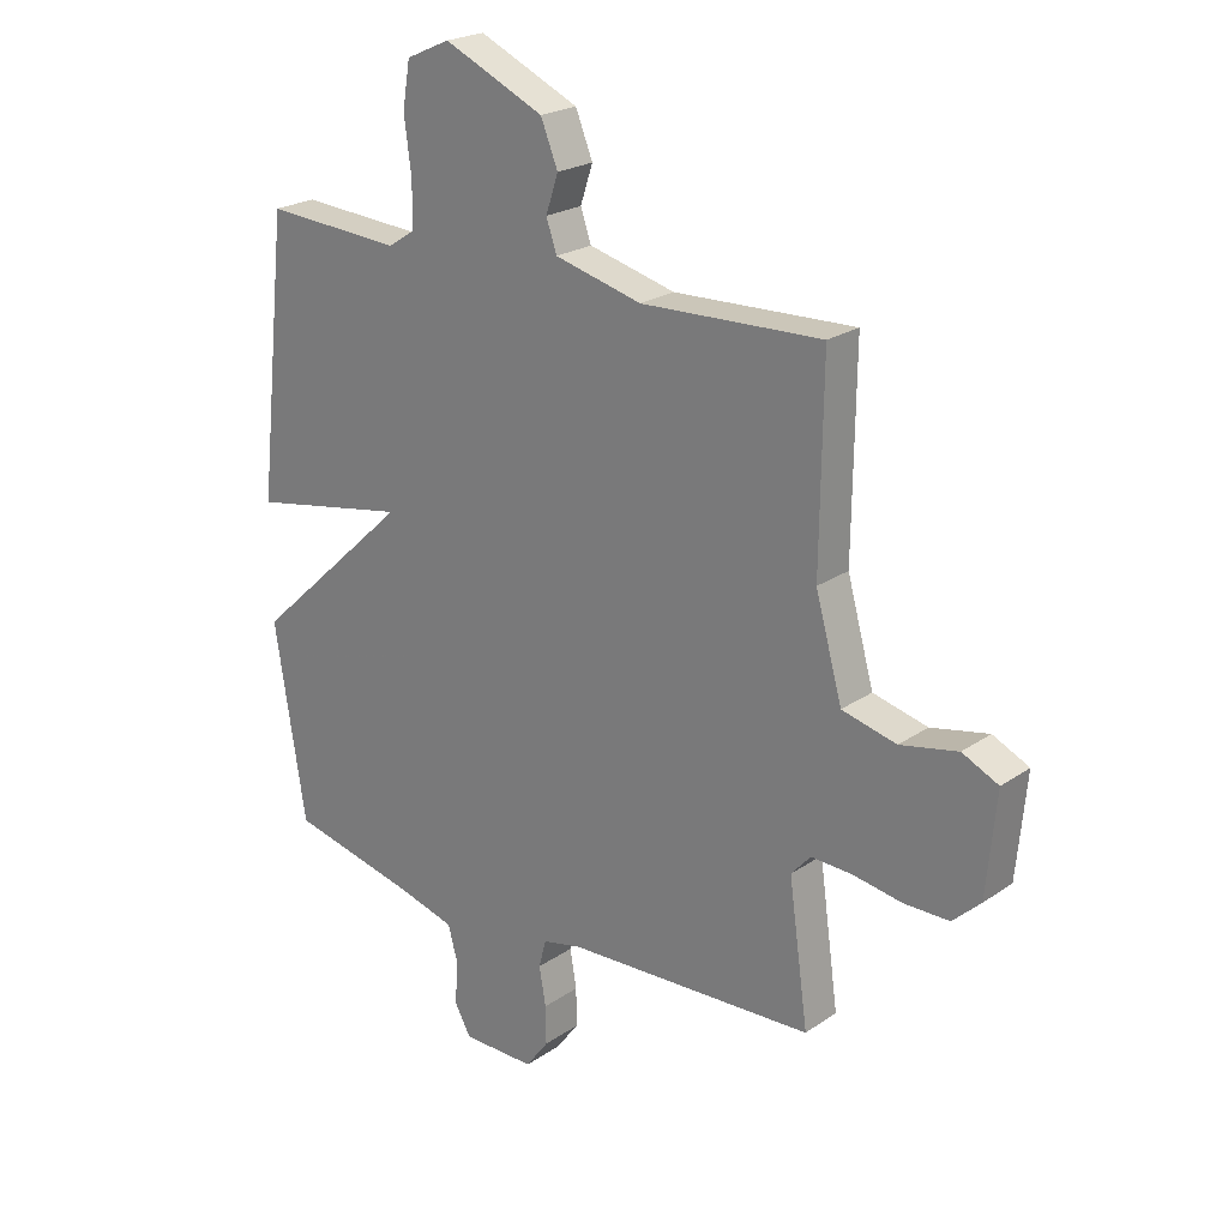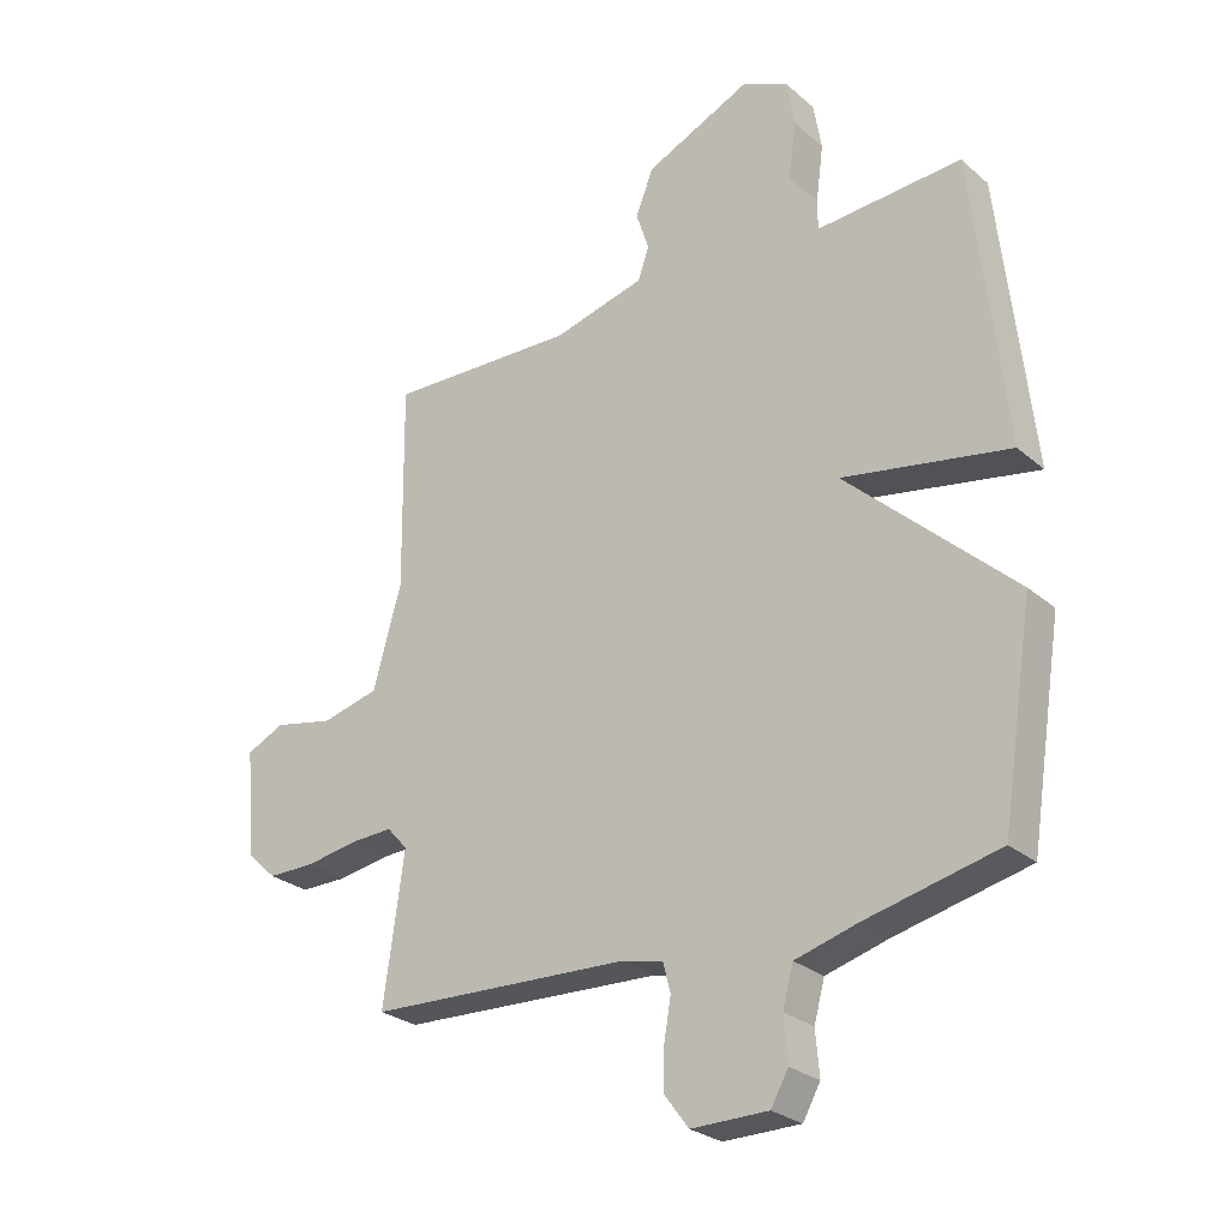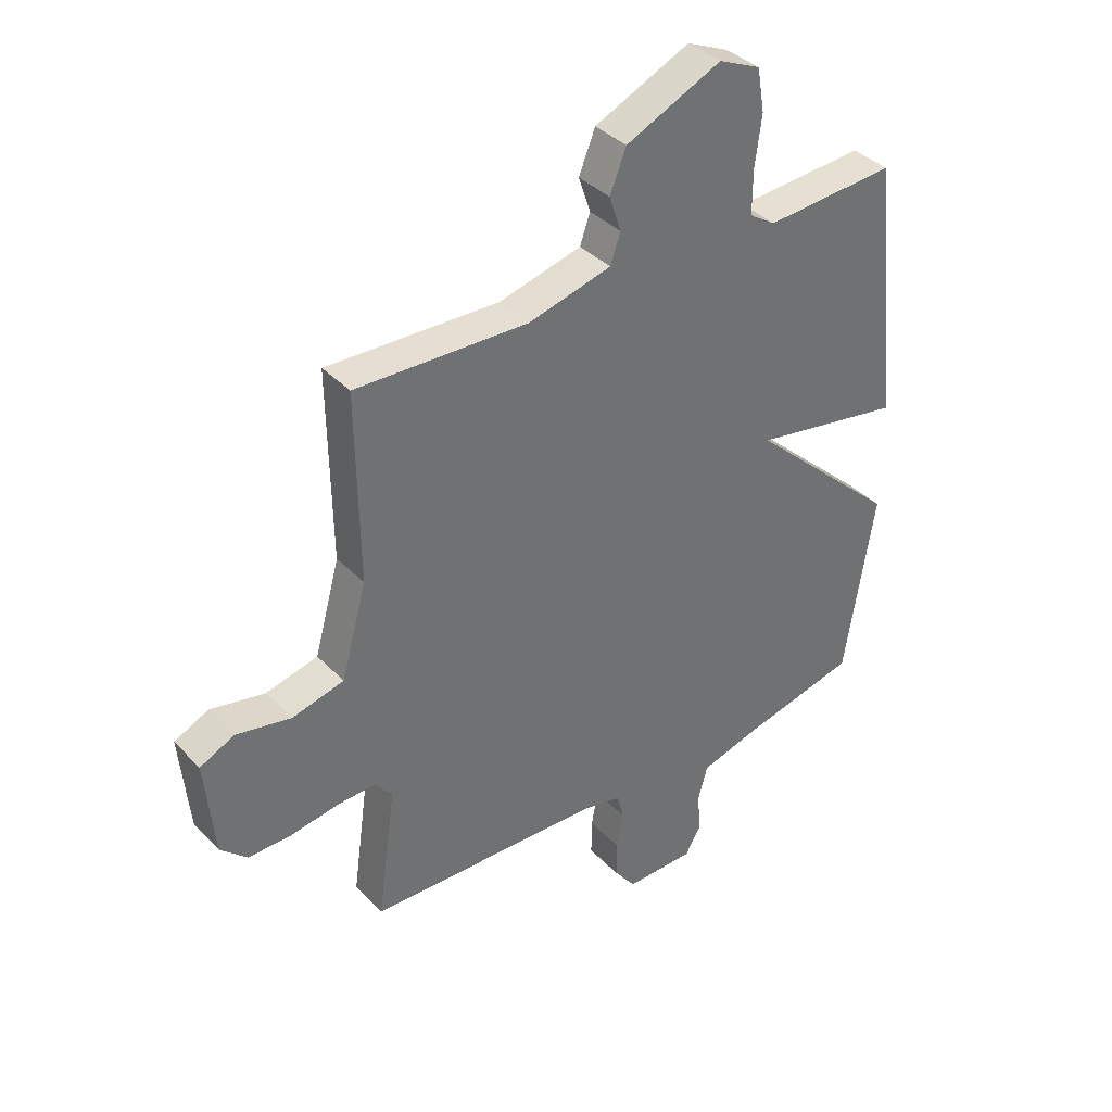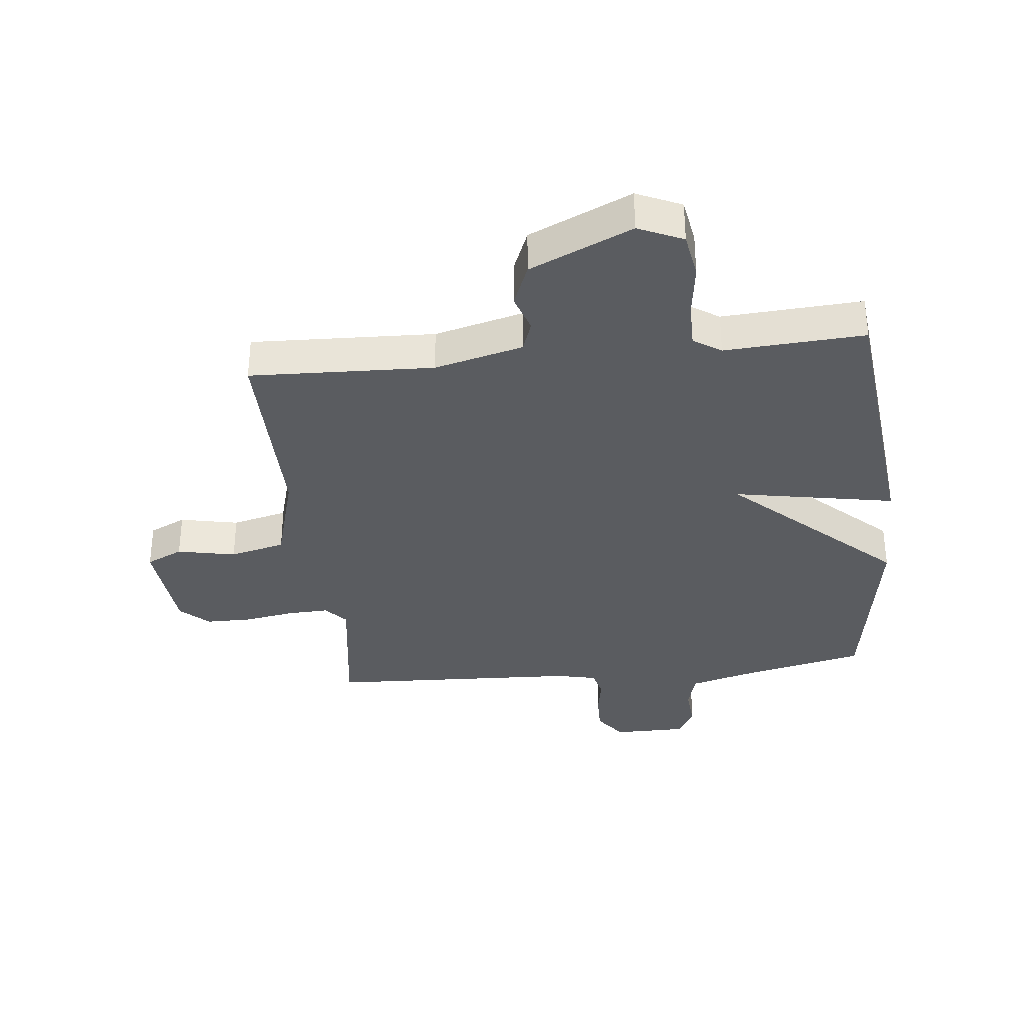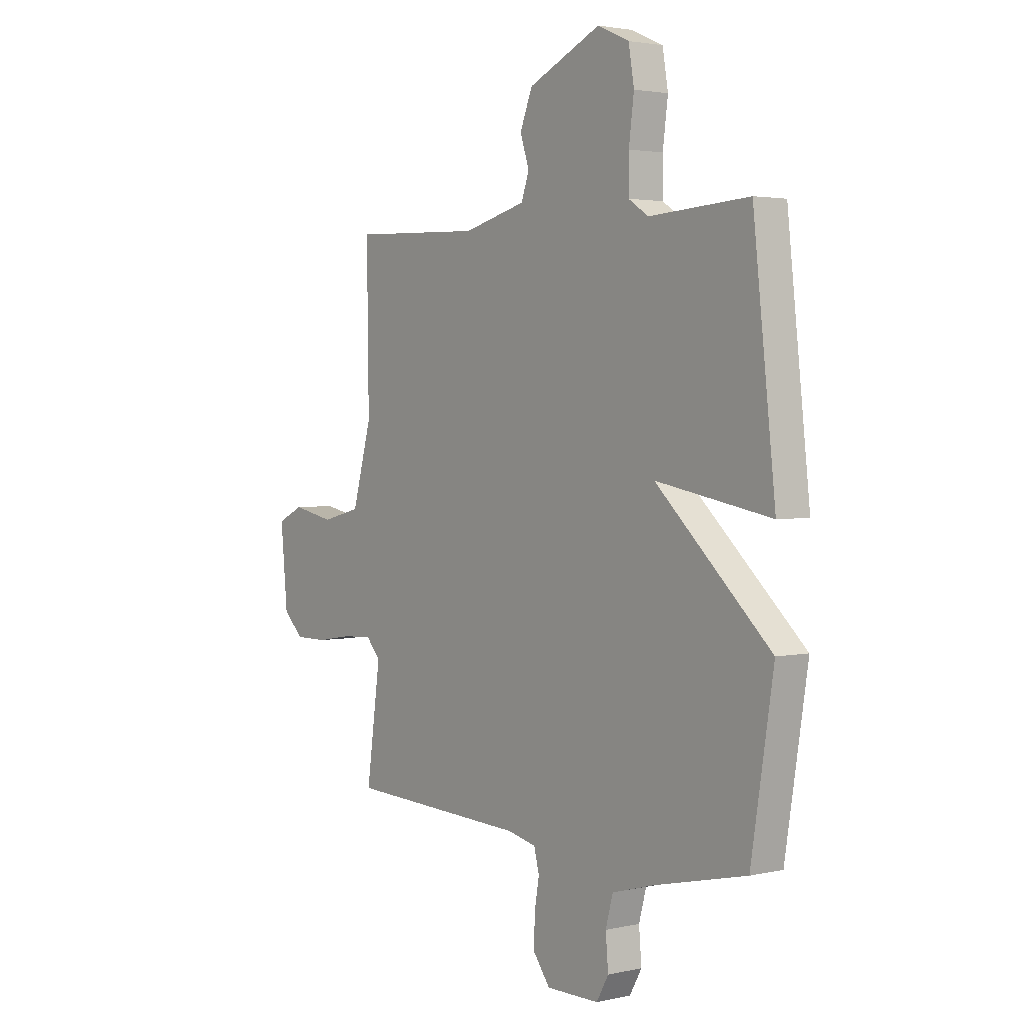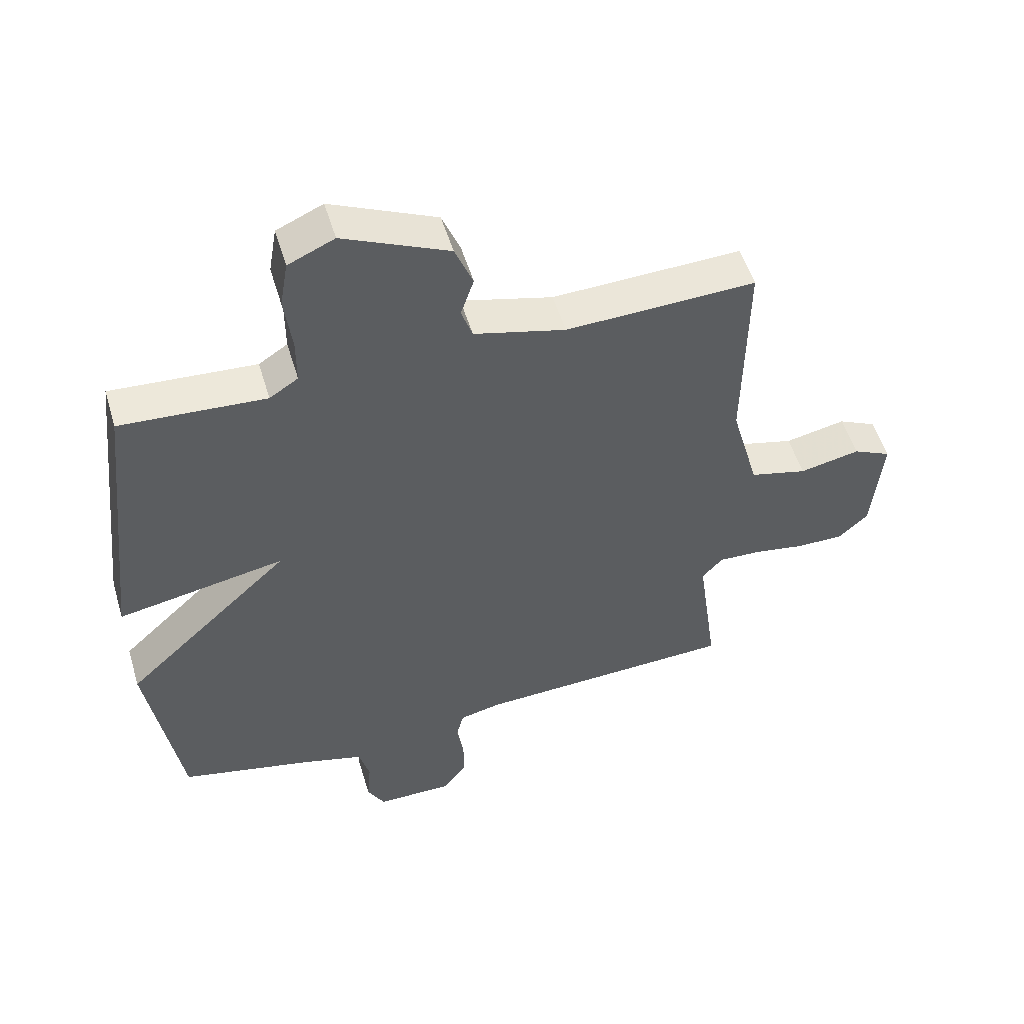
<metadata>
{"format":"obj","ext":"obj","renderer":"f3d","projection":"perspective","resolution":1024,"background":"white","views":[{"elev":22.6,"azim":-139.3,"up":"+Z"},{"elev":-26.9,"azim":37.6,"up":"+Z"},{"elev":37.7,"azim":-37.9,"up":"+Z"},{"elev":-34.4,"azim":6.0,"up":"+Y"},{"elev":2.7,"azim":52.3,"up":"+Z"},{"elev":52.8,"azim":163.4,"up":"+Z"}]}
</metadata>
<code>
v -0.5 0.07 -0.5
v -0.467 0.07 -0.263
v -0.5 0.07 -0.226
v -0.569 0.07 -0.229
v -0.652 0.07 -0.243
v -0.728 0.07 -0.243
v -0.775 0.07 -0.199
v -0.791 0.07 -0.027
v -0.73 0.07 0.002
v -0.633 0.07 -0.018
v -0.541 0.07 0.005
v -0.496 0.07 0.167
v -0.5 0.07 0.5
v -0.195 0.07 0.489
v -0.048 0.07 0.527
v -0.03 0.07 0.579
v -0.051 0.07 0.642
v -0.022 0.07 0.714
v 0.147 0.07 0.791
v 0.221 0.07 0.758
v 0.234 0.07 0.682
v 0.222 0.07 0.591
v 0.222 0.07 0.515
v 0.268 0.07 0.485
v 0.5 0.07 0.5
v 0.552 0.07 0.03
v 0.284 0.07 0.079
v 0.552 0.07 -0.17
v 0.5 0.07 -0.5
v 0.287 0.07 -0.549
v 0.187 0.07 -0.577
v 0.17 0.07 -0.64
v 0.176 0.07 -0.711
v 0.148 0.07 -0.761
v 0.025 0.07 -0.762
v -0.014 0.07 -0.71
v -0.013 0.07 -0.645
v -0.002 0.07 -0.58
v -0.014 0.07 -0.533
v -0.08 0.07 -0.518
v -0.5 0 -0.5
v -0.467 0 -0.263
v -0.5 0 -0.226
v -0.569 0 -0.229
v -0.652 0 -0.243
v -0.728 0 -0.243
v -0.775 0 -0.199
v -0.791 0 -0.027
v -0.73 0 0.002
v -0.633 0 -0.018
v -0.541 0 0.005
v -0.496 0 0.167
v -0.5 0 0.5
v -0.195 0 0.489
v -0.048 0 0.527
v -0.03 0 0.579
v -0.051 0 0.642
v -0.022 0 0.714
v 0.147 0 0.791
v 0.221 0 0.758
v 0.234 0 0.682
v 0.222 0 0.591
v 0.222 0 0.515
v 0.268 0 0.485
v 0.5 0 0.5
v 0.552 0 0.03
v 0.284 0 0.079
v 0.552 0 -0.17
v 0.5 0 -0.5
v 0.287 0 -0.549
v 0.187 0 -0.577
v 0.17 0 -0.64
v 0.176 0 -0.711
v 0.148 0 -0.761
v 0.025 0 -0.762
v -0.014 0 -0.71
v -0.013 0 -0.645
v -0.002 0 -0.58
v -0.014 0 -0.533
v -0.08 0 -0.518
f 36 37 38
f 35 36 38
f 34 35 38
f 33 34 38
f 32 33 38
f 31 32 38 39
f 30 31 39 40
f 29 30 40
f 28 29 40
f 27 28 40
f 24 25 26 27
f 40 1 2
f 27 40 2
f 24 27 2
f 23 24 2
f 20 21 22
f 19 20 22
f 18 19 22
f 17 18 22
f 16 17 22
f 15 16 22 23
f 12 13 14
f 23 2 3
f 15 23 3
f 14 15 3
f 12 14 3
f 11 12 3
f 8 9 10
f 7 8 10
f 6 7 10
f 5 6 10
f 4 5 10
f 3 4 10 11
f 78 77 76
f 78 76 75
f 78 75 74
f 78 74 73
f 78 73 72
f 79 78 72 71
f 80 79 71 70
f 80 70 69
f 80 69 68
f 80 68 67
f 67 66 65 64
f 42 41 80
f 42 80 67
f 42 67 64
f 42 64 63
f 62 61 60
f 62 60 59
f 62 59 58
f 62 58 57
f 62 57 56
f 63 62 56 55
f 54 53 52
f 43 42 63
f 43 63 55
f 43 55 54
f 43 54 52
f 43 52 51
f 50 49 48
f 50 48 47
f 50 47 46
f 50 46 45
f 50 45 44
f 51 50 44 43
f 1 41 42 2
f 2 42 43 3
f 3 43 44 4
f 4 44 45 5
f 5 45 46 6
f 6 46 47 7
f 7 47 48 8
f 8 48 49 9
f 9 49 50 10
f 10 50 51 11
f 11 51 52 12
f 12 52 53 13
f 13 53 54 14
f 14 54 55 15
f 15 55 56 16
f 16 56 57 17
f 17 57 58 18
f 18 58 59 19
f 19 59 60 20
f 20 60 61 21
f 21 61 62 22
f 22 62 63 23
f 23 63 64 24
f 24 64 65 25
f 25 65 66 26
f 26 66 67 27
f 27 67 68 28
f 28 68 69 29
f 29 69 70 30
f 30 70 71 31
f 31 71 72 32
f 32 72 73 33
f 33 73 74 34
f 34 74 75 35
f 35 75 76 36
f 36 76 77 37
f 37 77 78 38
f 38 78 79 39
f 39 79 80 40
f 40 80 41 1

</code>
